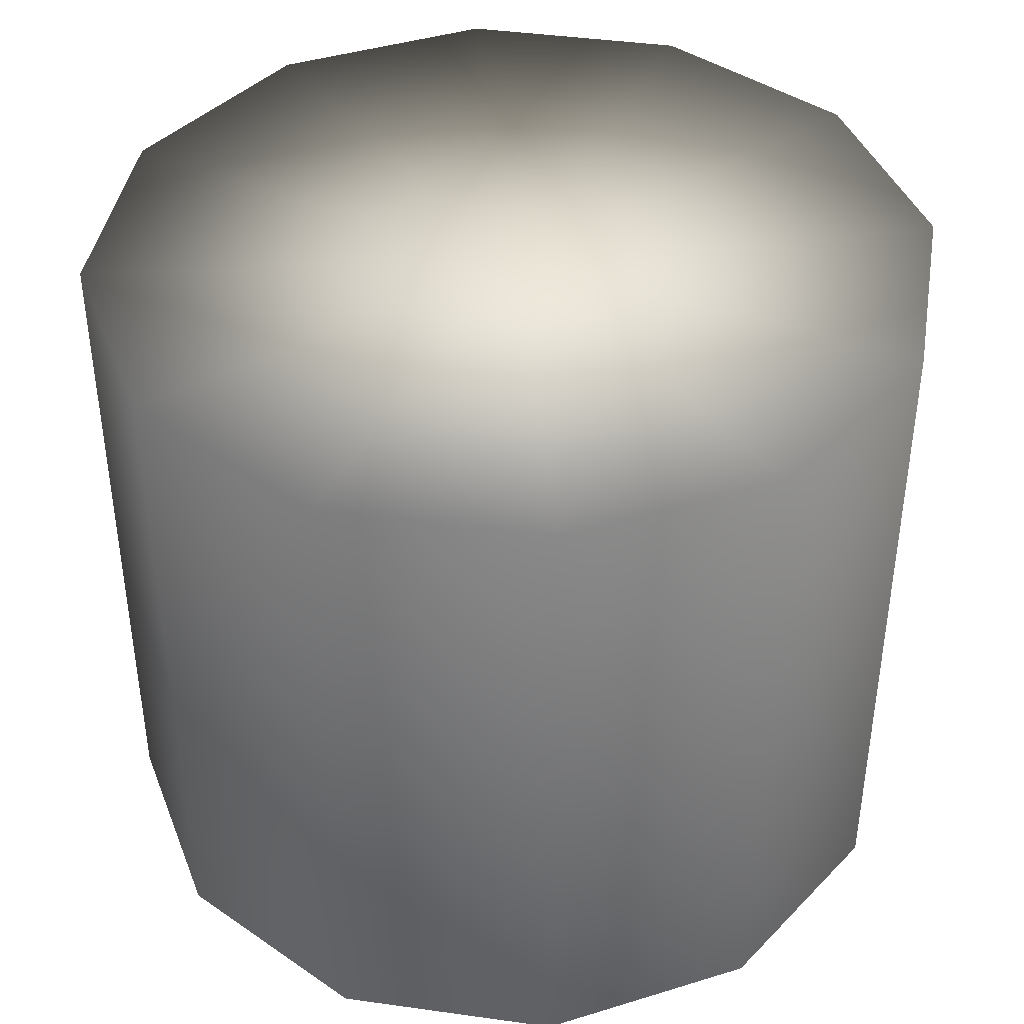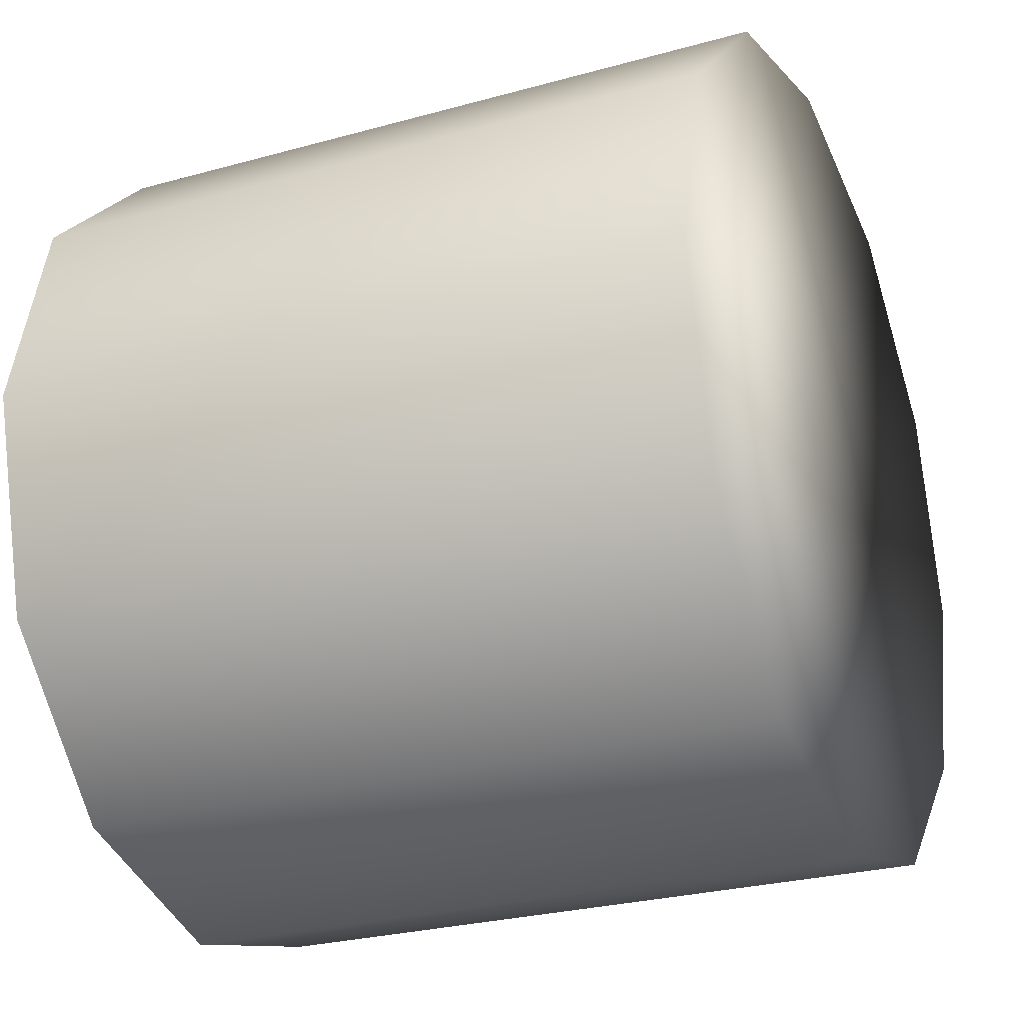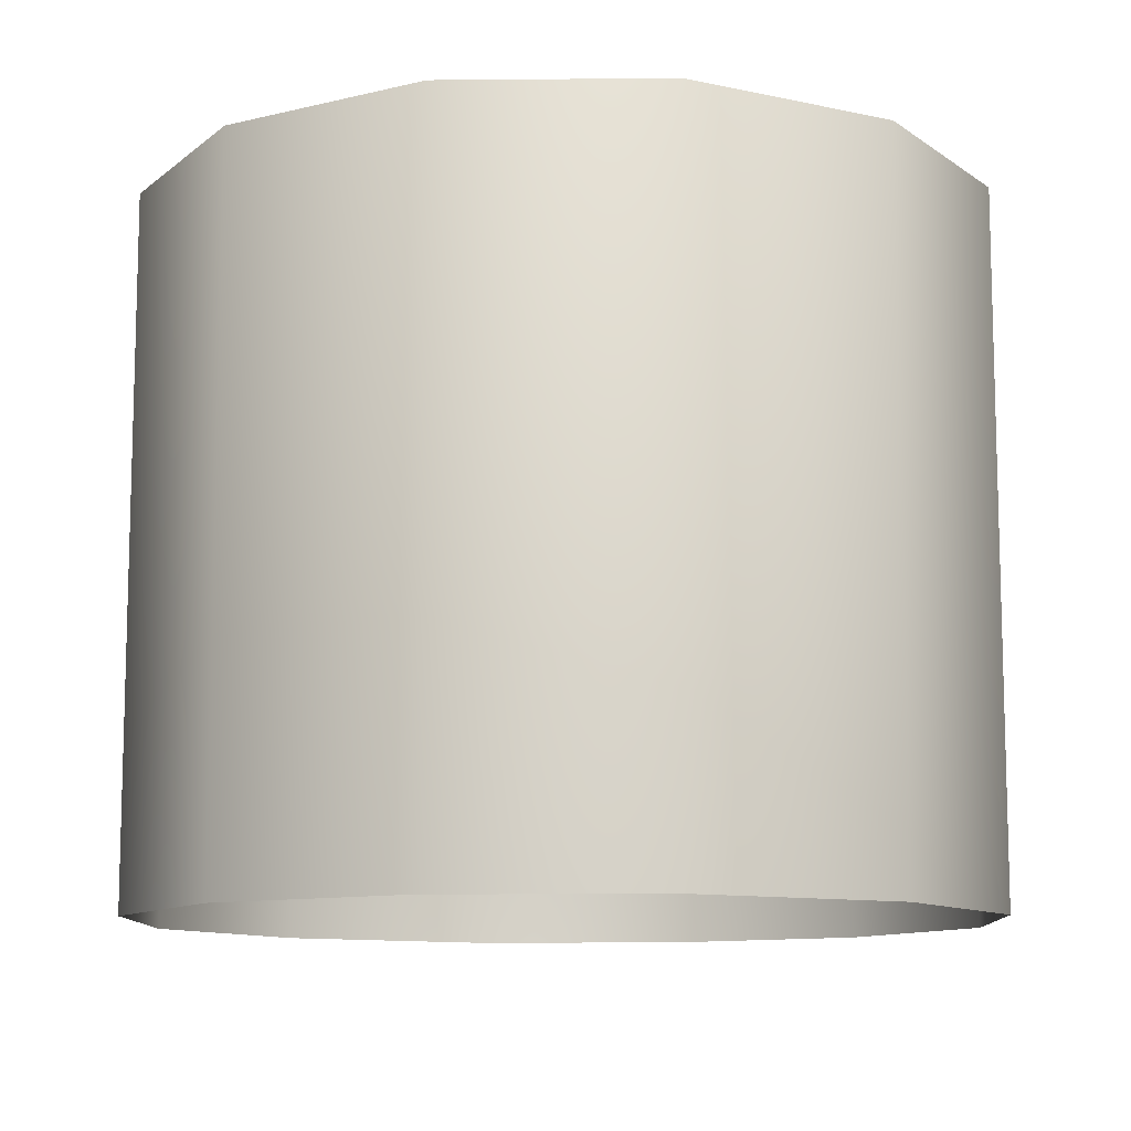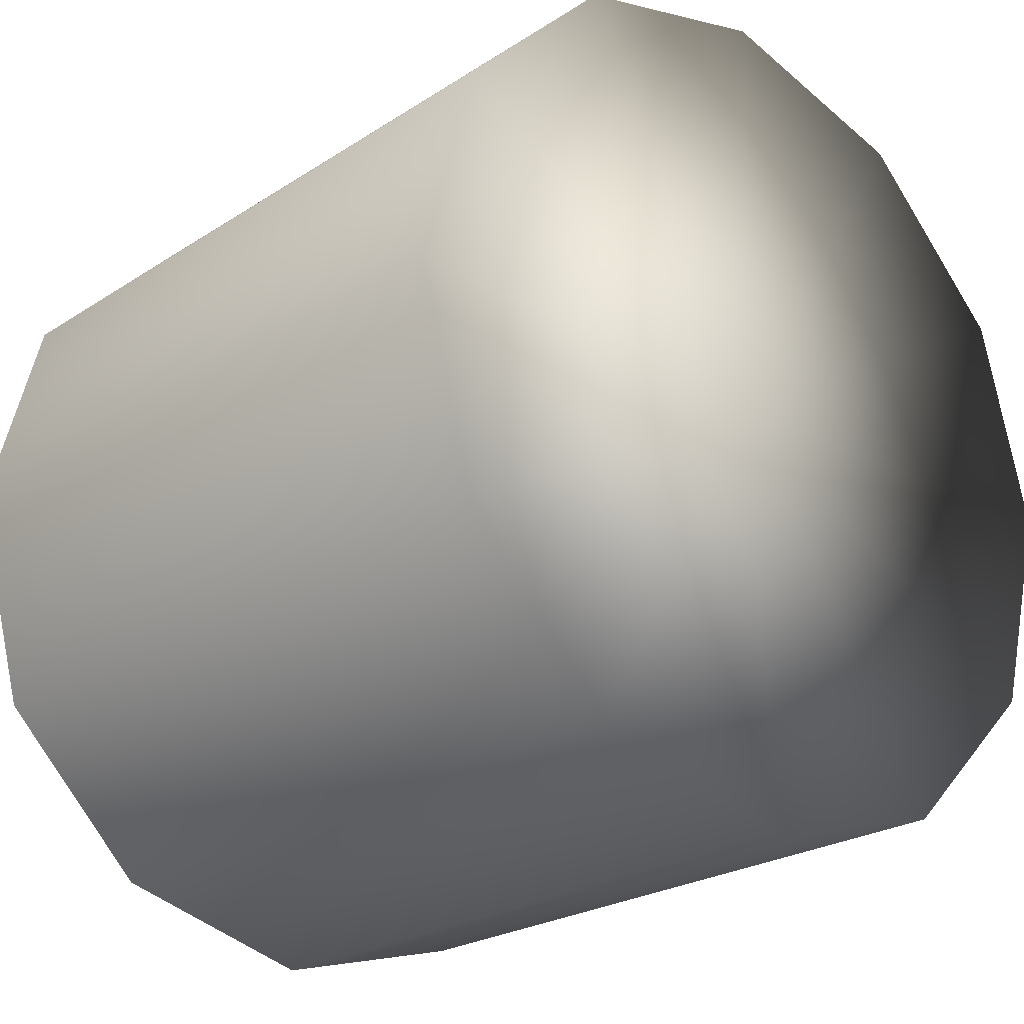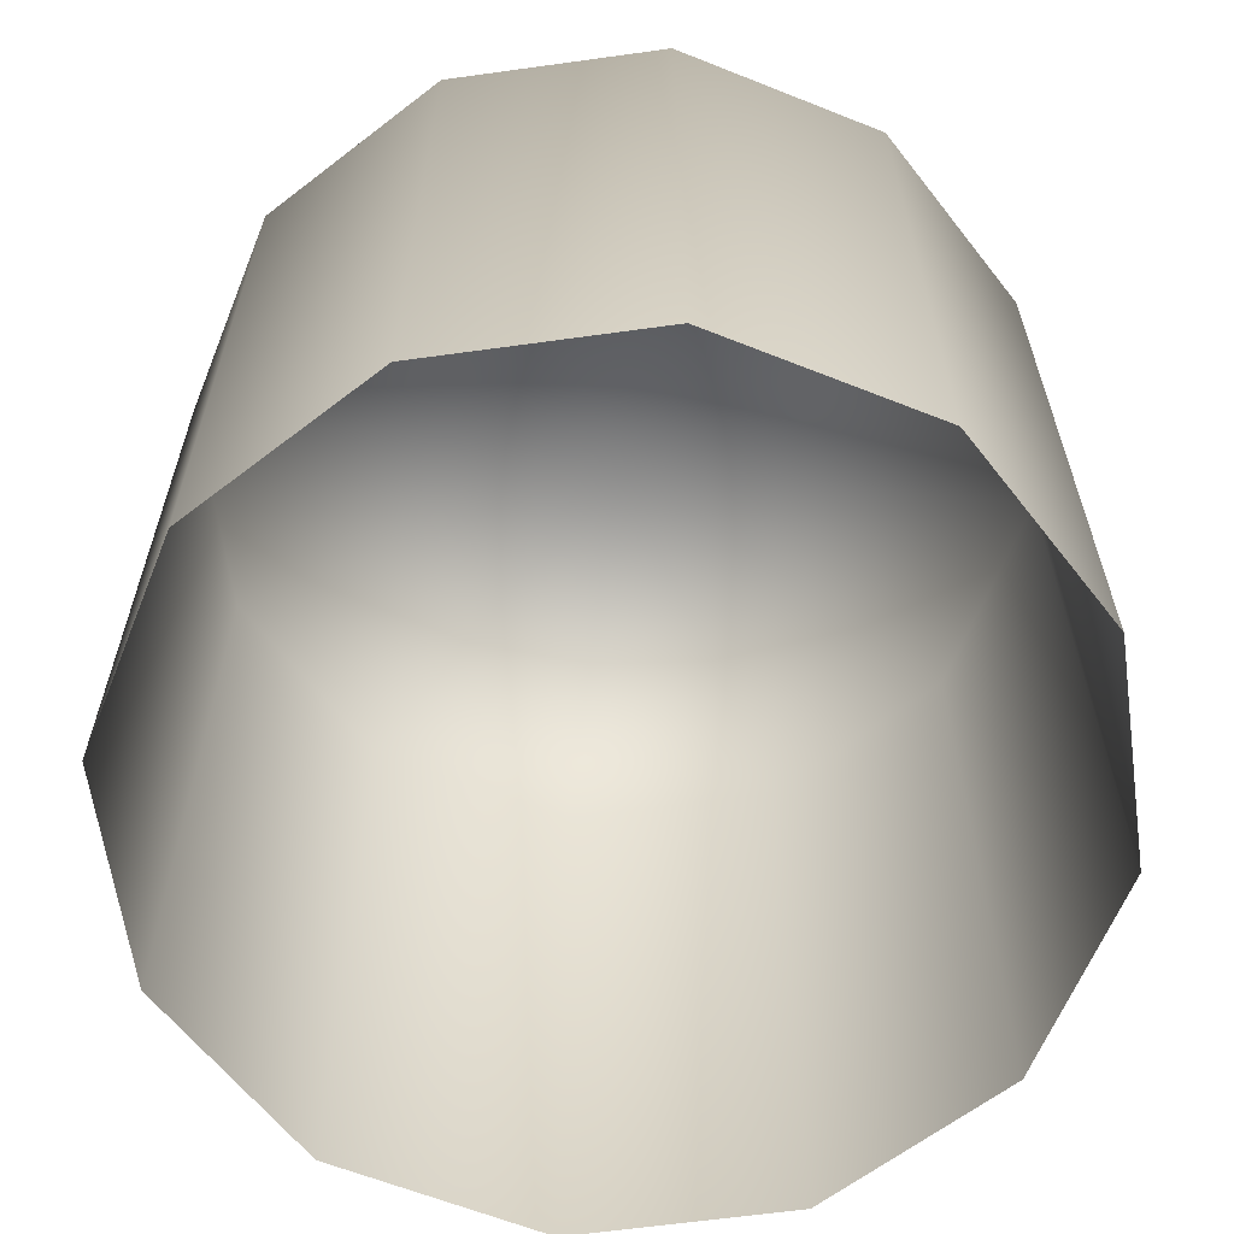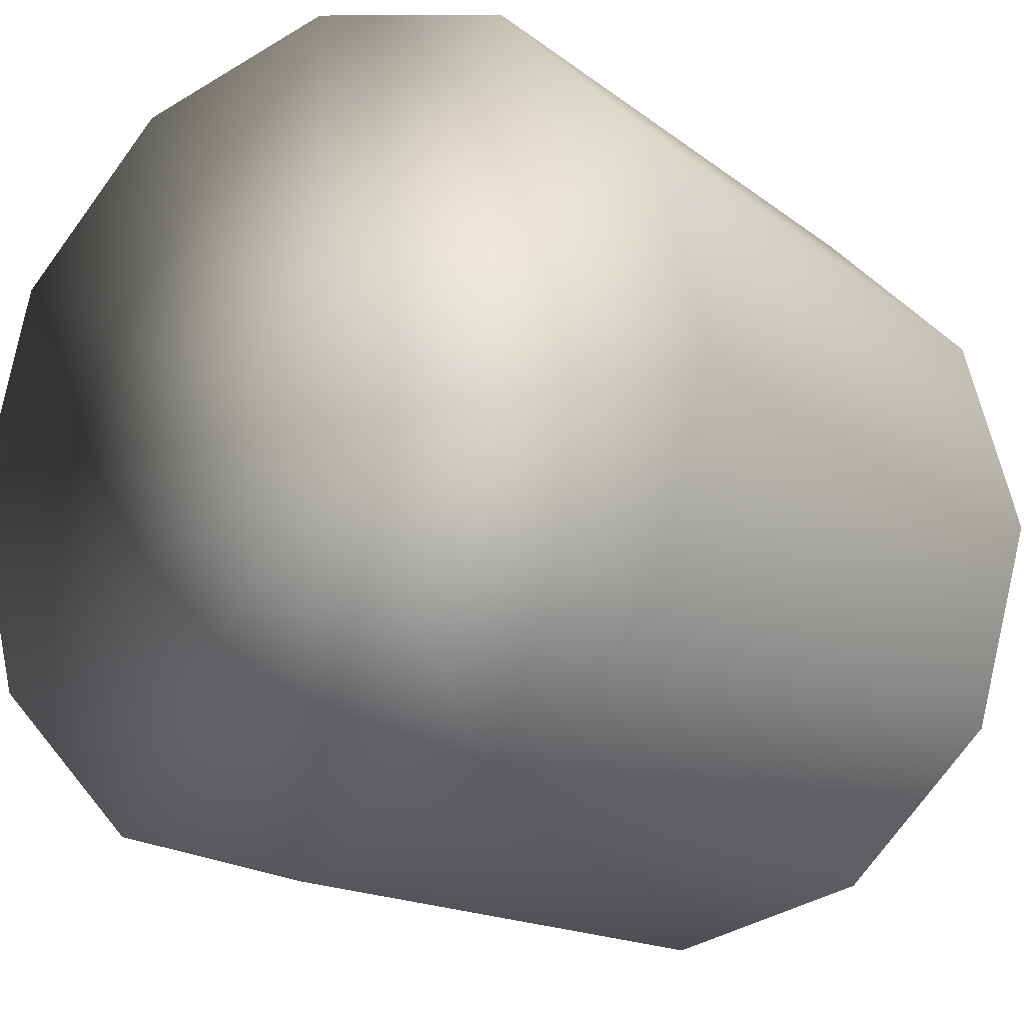
<metadata>
{"format":"obj","ext":"obj","renderer":"f3d","projection":"perspective","resolution":1024,"background":"white","views":[{"elev":41.7,"azim":-35.4,"up":"+Y"},{"elev":-26.6,"azim":113.6,"up":"+Z"},{"elev":-10.6,"azim":106.3,"up":"+Y"},{"elev":-23.7,"azim":137.3,"up":"+Z"},{"elev":-62.7,"azim":-127.0,"up":"+Y"},{"elev":-15.7,"azim":-147.1,"up":"+Z"}]}
</metadata>
<code>
g ruinPlanter02_COL
v 4.591 -8.129 -2.651
v 4.591 0.555 -2.651
v 2.651 0.555 -4.591
v 2.651 -8.129 -4.591
v 0 0.555 -5.301
v 0 -8.129 -5.301
v -2.651 0.555 -4.591
v -2.651 -8.129 -4.591
v -4.591 0.555 -2.651
v -4.591 -8.129 -2.651
v -5.301 0.555 0
v -5.301 -8.129 0
v -4.591 0.555 2.651
v -4.591 -8.129 2.651
v -2.651 0.555 4.591
v -2.651 -8.129 4.591
v 0 0.555 5.301
v 0 -8.129 5.301
v 2.651 0.555 4.591
v 2.651 -8.129 4.591
v 4.591 0.555 2.651
v 4.591 -8.129 2.651
v 5.301 0.555 0
v 5.301 -8.129 0
v 4.591 0.555 -2.651
v 4.591 -8.129 -2.651
v 4.591 0.555 -2.651
v 0 0.396 0
v 2.651 0.555 -4.591
v 5.301 0.555 0
v 0 0.555 -5.301
v 4.591 0.555 2.651
v -2.651 0.555 -4.591
v 2.651 0.555 4.591
v -4.591 0.555 -2.651
v 0 0.555 5.301
v -5.301 0.555 0
v -2.651 0.555 4.591
v -4.591 0.555 2.651
g ruinPlanter02_COL_0
f 3 2 1
f 4 3 1
f 5 3 4
f 6 5 4
f 7 5 6
f 8 7 6
f 9 7 8
f 10 9 8
f 11 9 10
f 12 11 10
f 13 11 12
f 14 13 12
f 15 13 14
f 16 15 14
f 17 15 16
f 18 17 16
f 19 17 18
f 20 19 18
f 21 19 20
f 22 21 20
f 23 21 22
f 24 23 22
f 25 23 24
f 26 25 24
f 29 28 27
f 27 28 30
f 31 28 29
f 30 28 32
f 33 28 31
f 32 28 34
f 35 28 33
f 34 28 36
f 37 28 35
f 36 28 38
f 39 28 37
f 38 28 39

</code>
